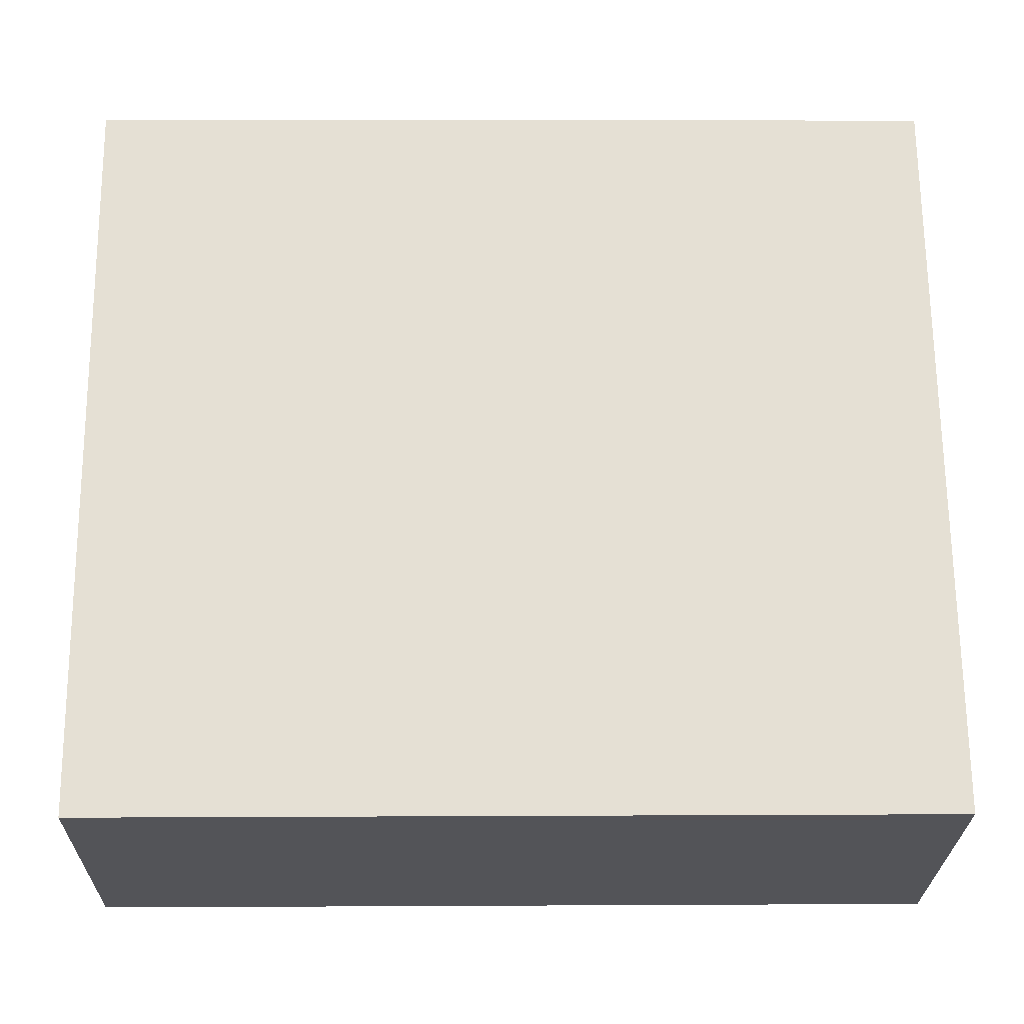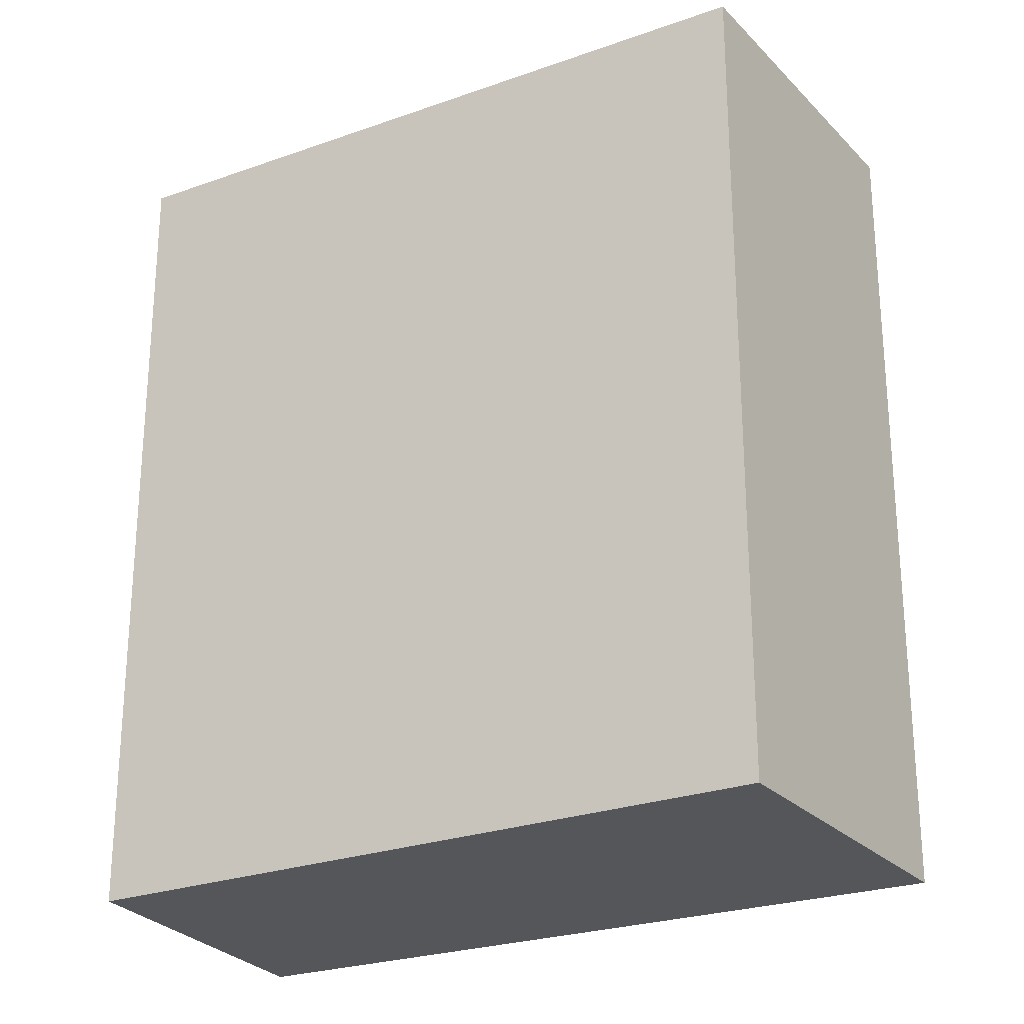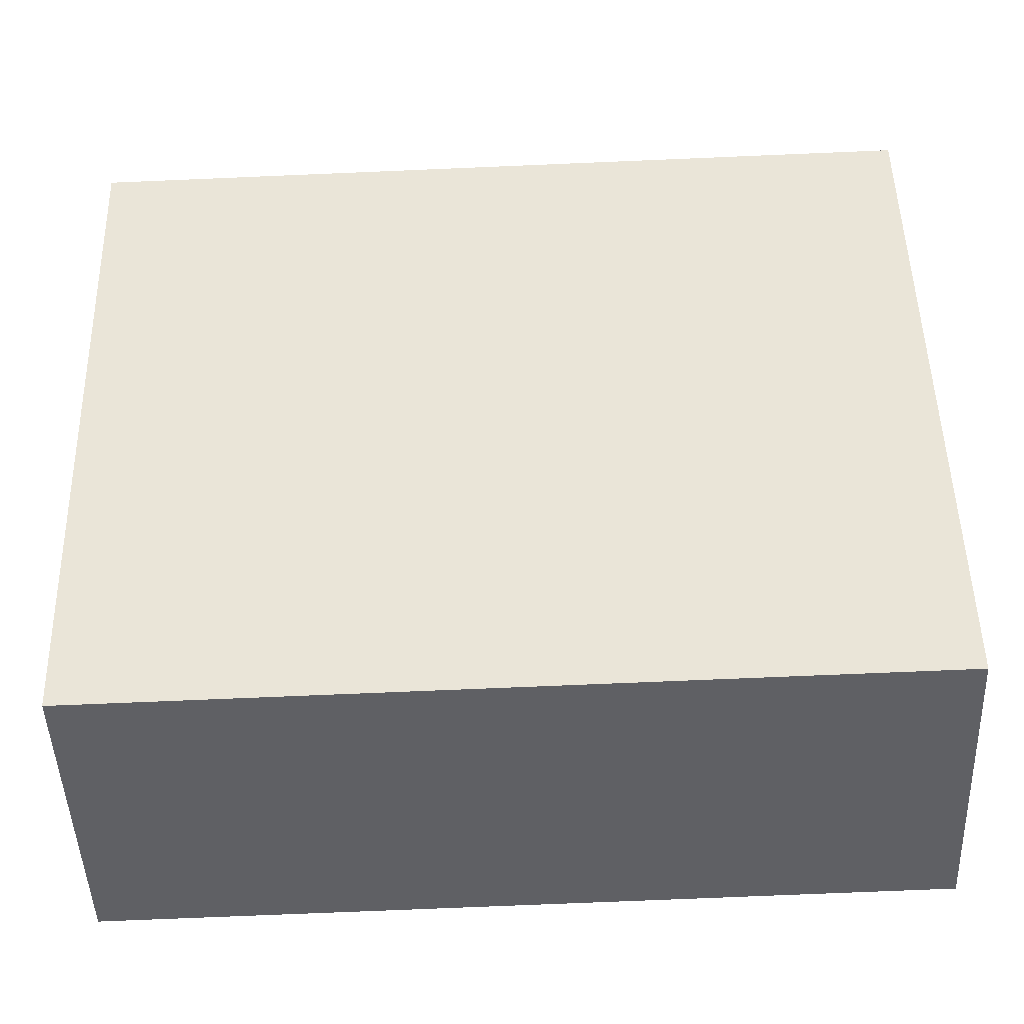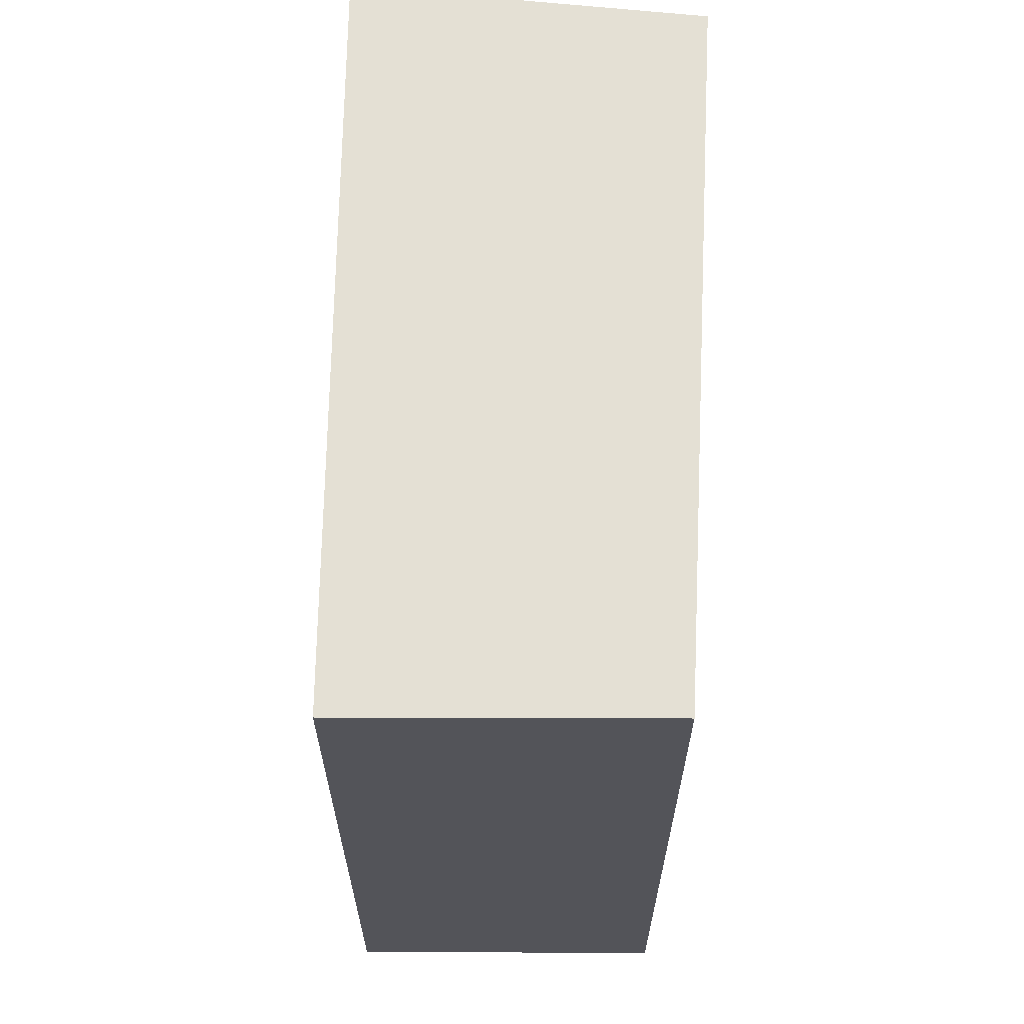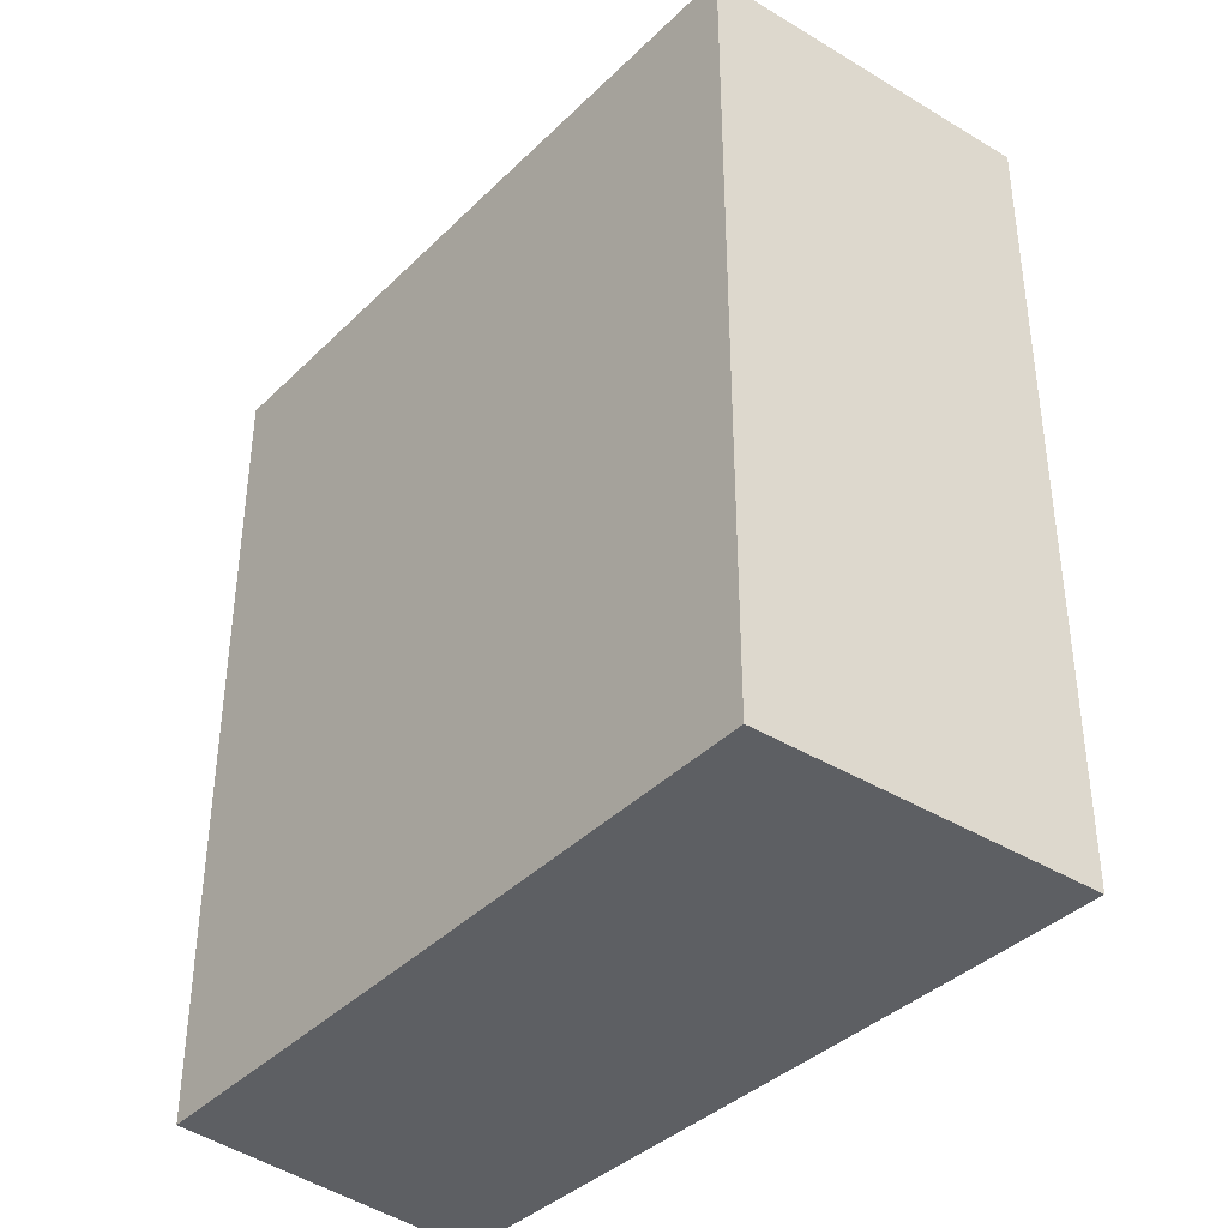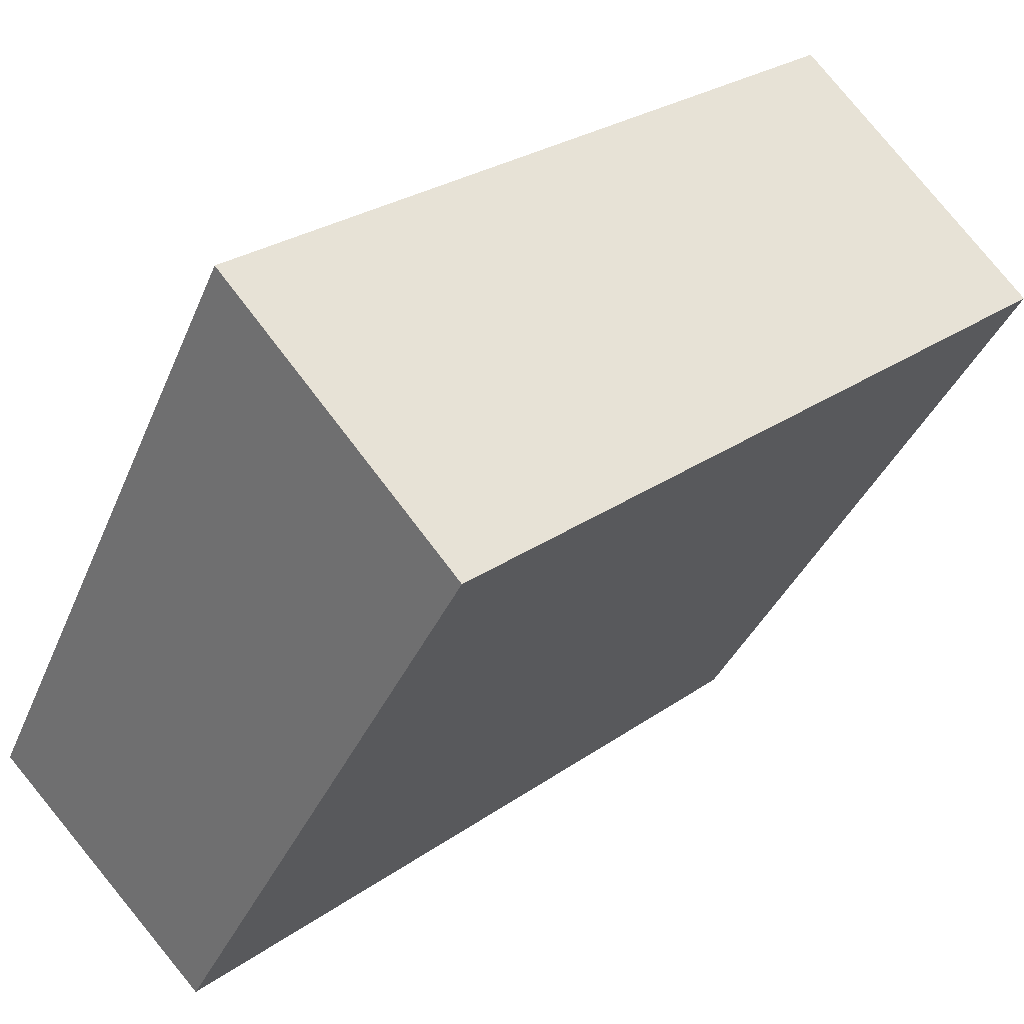
<metadata>
{"format":"obj","ext":"obj","renderer":"f3d","projection":"perspective","resolution":1024,"background":"white","views":[{"elev":5.9,"azim":89.0,"up":"+Z"},{"elev":-25.9,"azim":-92.2,"up":"+Y"},{"elev":-74.4,"azim":-87.6,"up":"+Z"},{"elev":66.2,"azim":150.8,"up":"+Y"},{"elev":-40.2,"azim":-71.9,"up":"+Y"},{"elev":26.8,"azim":-137.4,"up":"+Z"}]}
</metadata>
<code>
v  1.923 4.255 -3.082
v  1.446 4.255 1.017
v  3.354 4.255 -2.277
v  0 4.255 2.605e-16
v  1.446 -6.227e-17 1.017
v  3.354 1.394e-16 -2.277
v  1.923 1.887e-16 -3.082
v  0 0 0
g defaultobject
f 1 2 3
f 2 1 4
f 5 3 2
f 3 5 6
f 6 1 3
f 1 6 7
f 7 4 1
f 4 7 8
f 8 2 4
f 2 8 5
f 8 6 5
f 6 8 7

</code>
